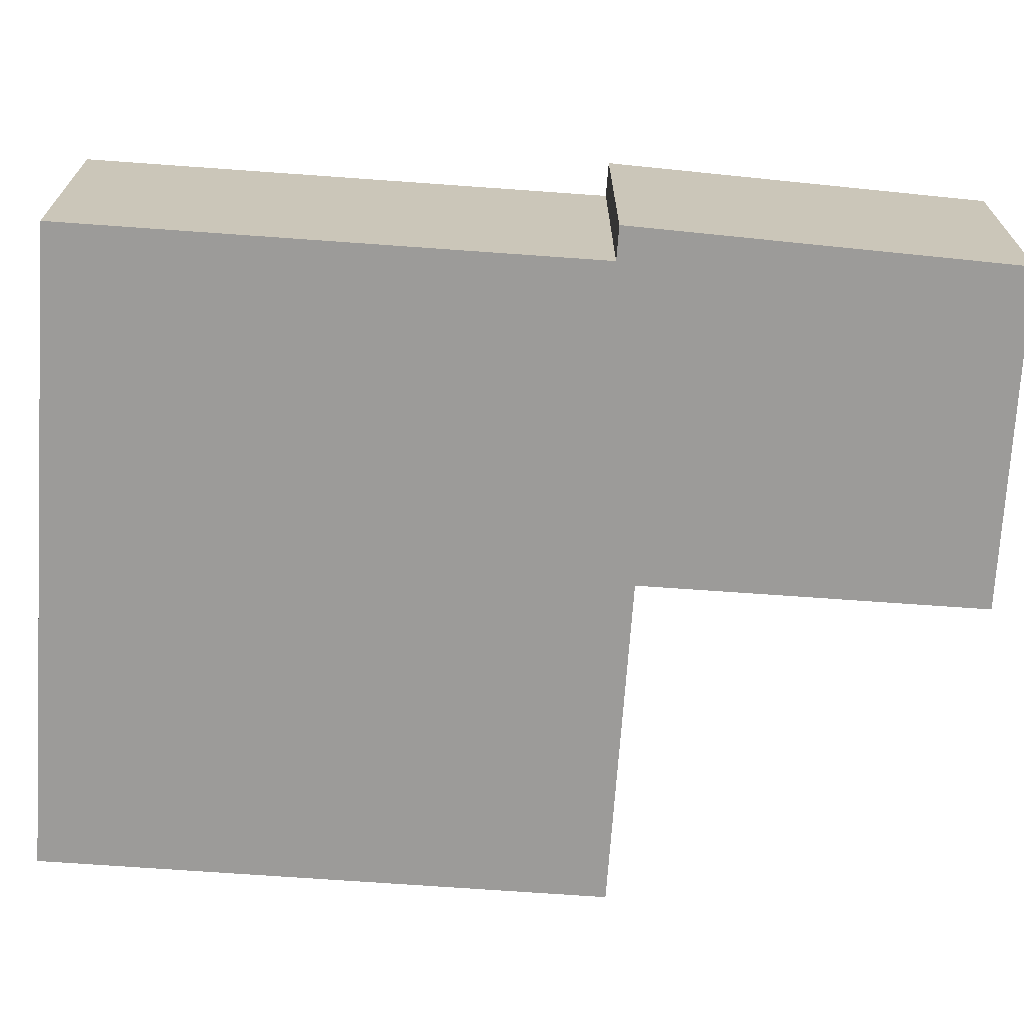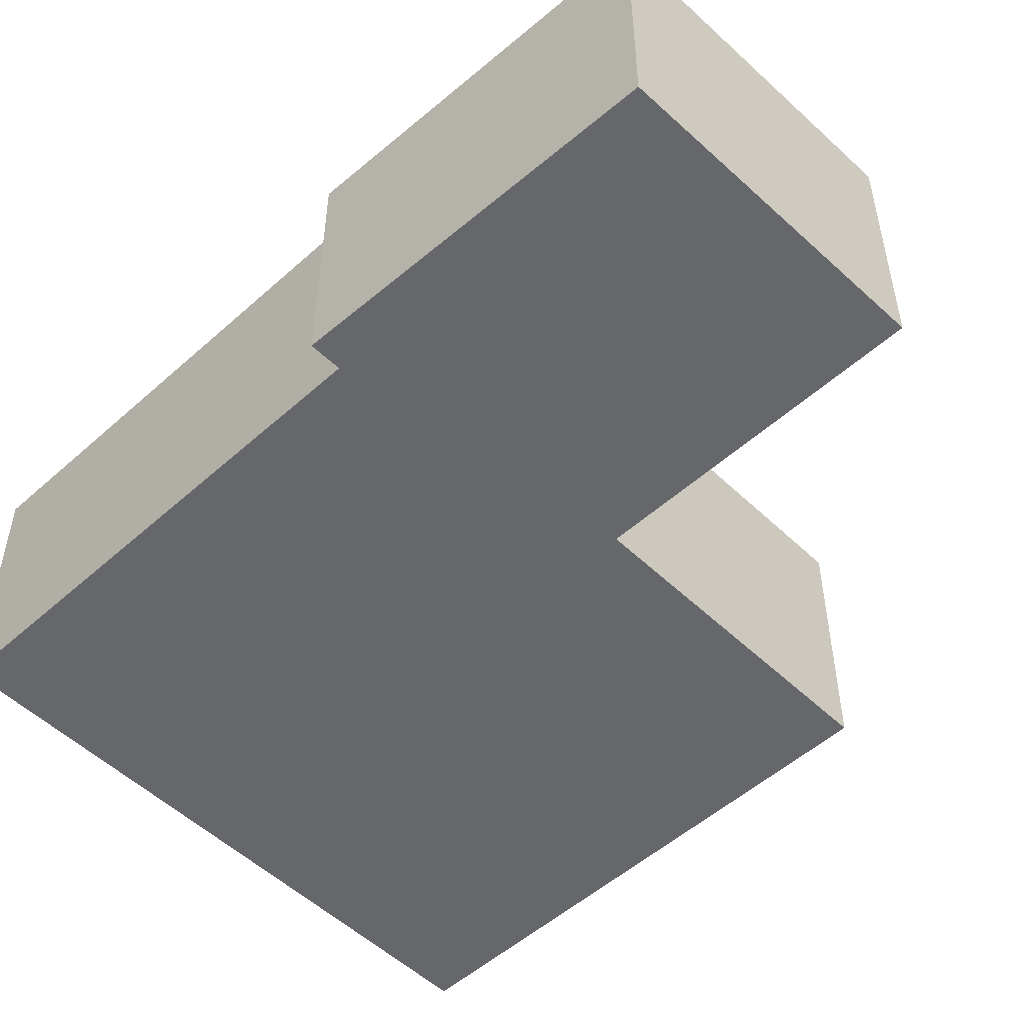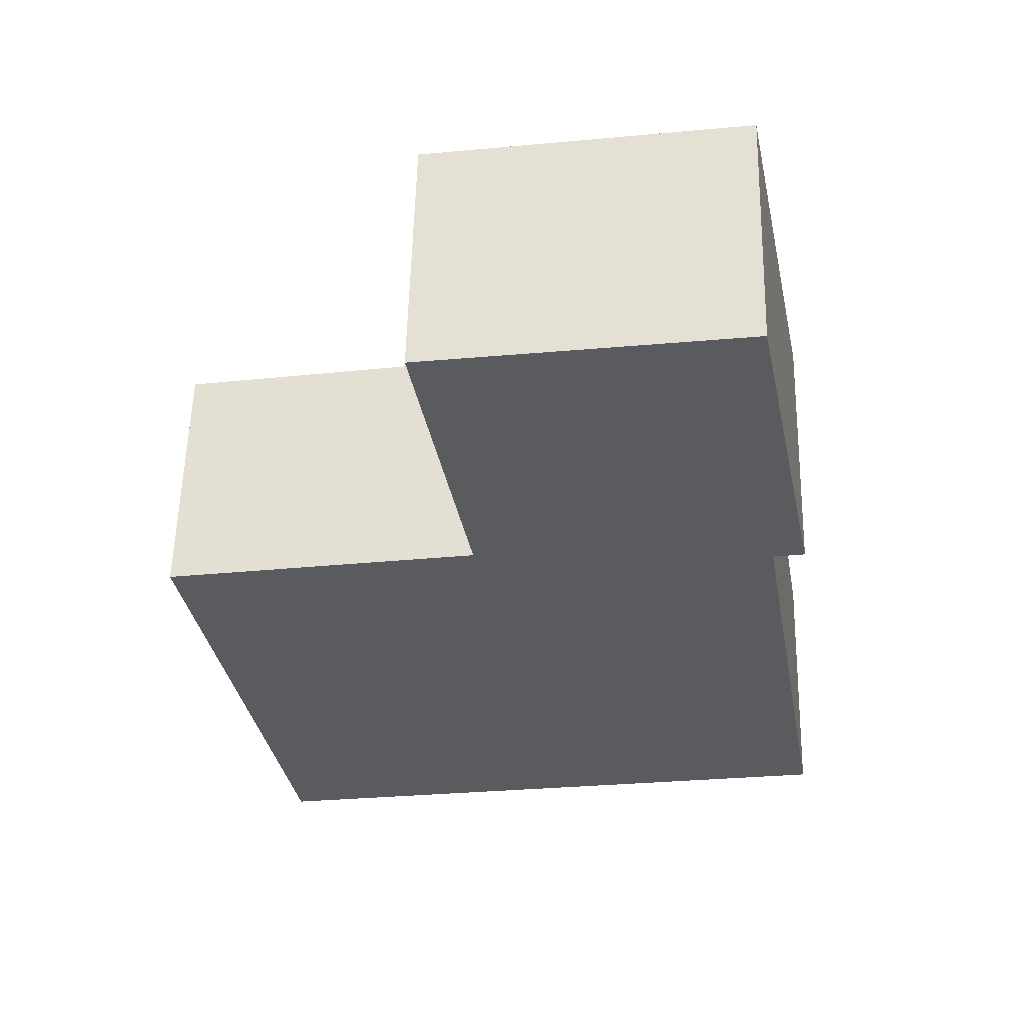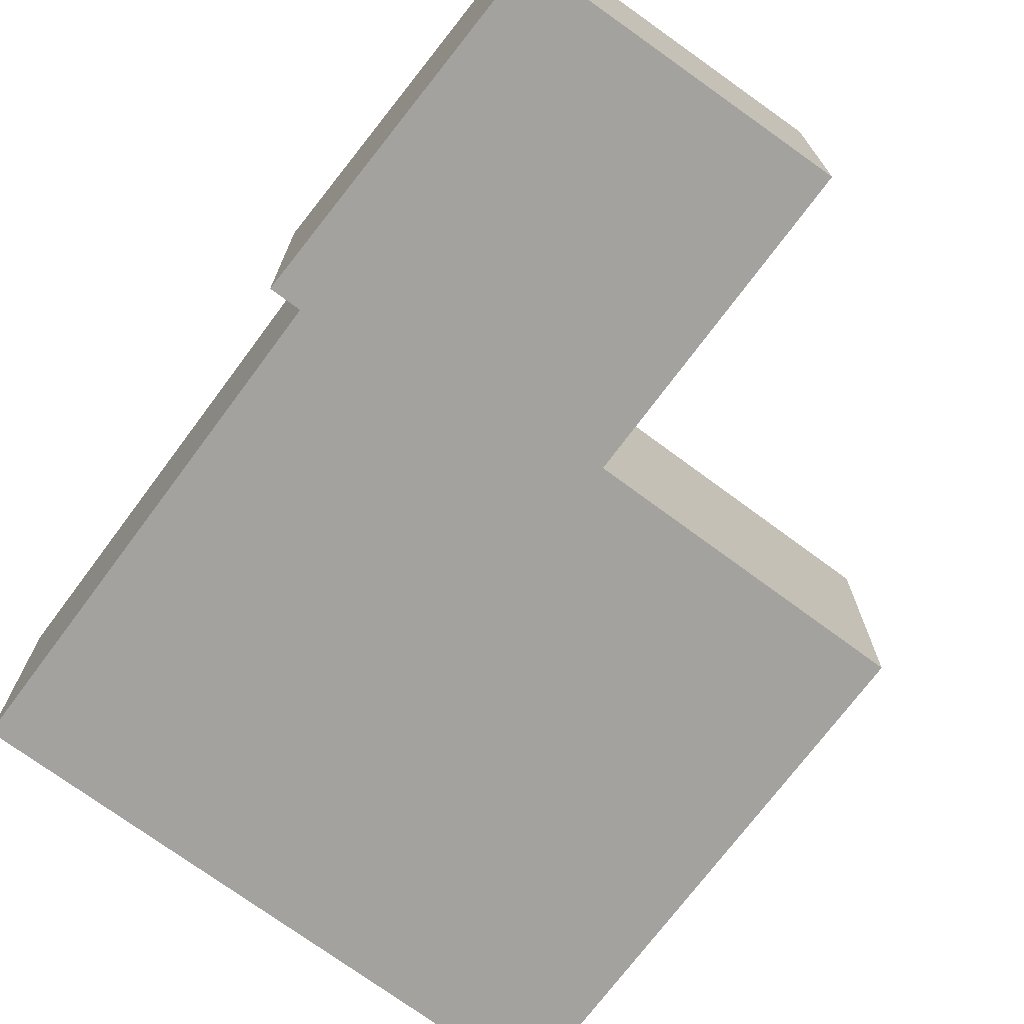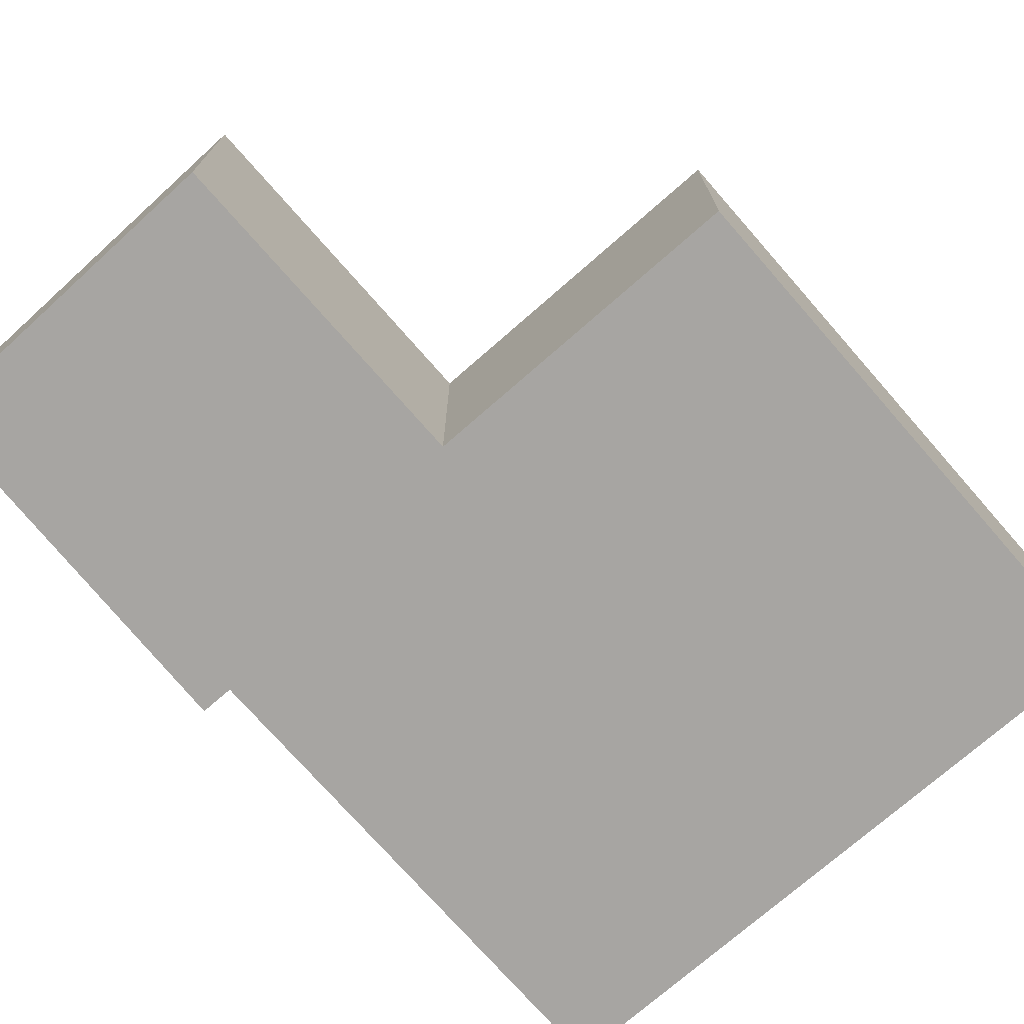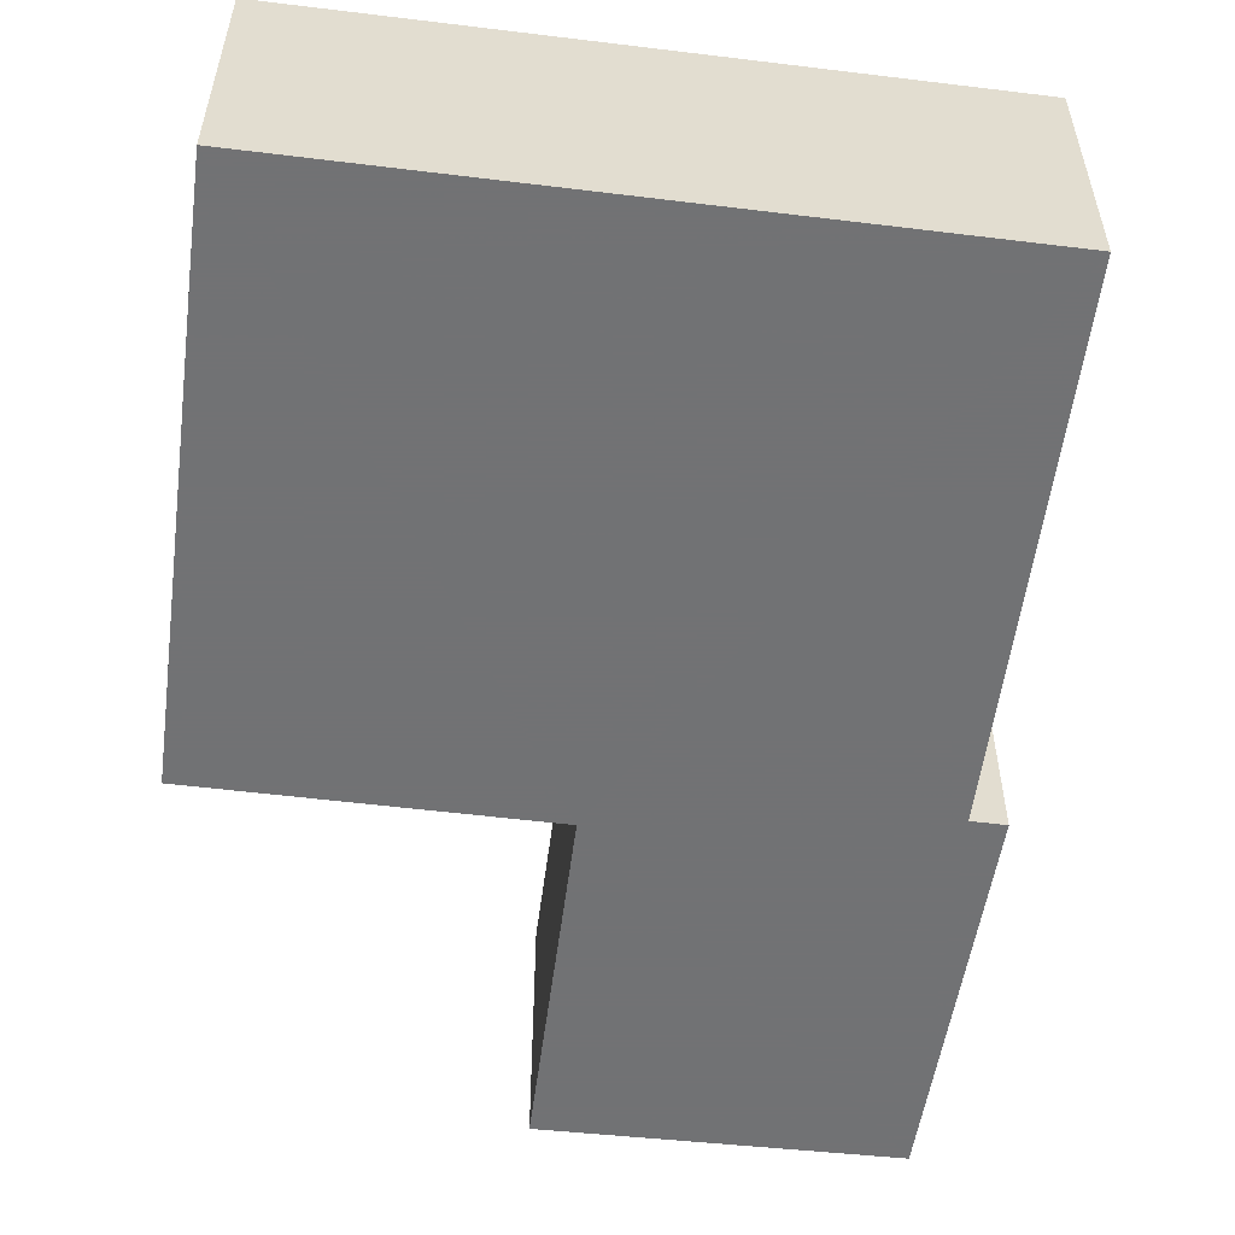
<metadata>
{"format":"obj","ext":"obj","renderer":"f3d","projection":"perspective","resolution":1024,"background":"white","views":[{"elev":-69.7,"azim":-84.2,"up":"+Y"},{"elev":-52.0,"azim":-36.0,"up":"+Y"},{"elev":56.8,"azim":-178.6,"up":"+Z"},{"elev":-72.4,"azim":-26.7,"up":"+Y"},{"elev":-73.9,"azim":51.1,"up":"+Y"},{"elev":-55.6,"azim":-177.5,"up":"+Y"}]}
</metadata>
<code>
v 4.911 -0.1451 -5.87
v 4.908 -0.1451 -5.869
v 4.914 -0.1451 -5.836
v 4.939 -0.1451 -5.87
v 4.902 -0.1451 -5.916
v 4.944 -0.1451 -5.84
v 4.96 -0.1451 -5.926
v 4.969 -0.1451 -5.876
v 4.914 -0.1686 -5.836
v 4.908 -0.1686 -5.869
v 4.911 -0.1686 -5.87
v 4.939 -0.1686 -5.87
v 4.902 -0.1686 -5.916
v 4.944 -0.1686 -5.84
v 4.96 -0.1686 -5.926
v 4.969 -0.1686 -5.876
v 4.96 -0.1686 -5.926
v 4.902 -0.1686 -5.916
v 4.902 -0.1451 -5.916
v 4.96 -0.1451 -5.926
v 4.969 -0.1686 -5.876
v 4.96 -0.1686 -5.926
v 4.96 -0.1451 -5.926
v 4.969 -0.1451 -5.876
v 4.939 -0.1686 -5.87
v 4.969 -0.1686 -5.876
v 4.969 -0.1451 -5.876
v 4.939 -0.1451 -5.87
v 4.944 -0.1686 -5.84
v 4.939 -0.1686 -5.87
v 4.939 -0.1451 -5.87
v 4.944 -0.1451 -5.84
v 4.914 -0.1686 -5.836
v 4.944 -0.1686 -5.84
v 4.944 -0.1451 -5.84
v 4.914 -0.1451 -5.836
v 4.908 -0.1686 -5.869
v 4.914 -0.1686 -5.836
v 4.914 -0.1451 -5.836
v 4.908 -0.1451 -5.869
v 4.911 -0.1686 -5.87
v 4.908 -0.1686 -5.869
v 4.908 -0.1451 -5.869
v 4.911 -0.1451 -5.87
v 4.902 -0.1686 -5.916
v 4.911 -0.1686 -5.87
v 4.911 -0.1451 -5.87
v 4.902 -0.1451 -5.916
f 1 2 3
f 1 3 4
f 5 1 4
f 6 4 3
f 7 5 4
f 8 7 4
f 9 10 11
f 12 9 11
f 12 11 13
f 14 9 12
f 12 13 15
f 16 12 15
f 17 18 19
f 17 19 20
f 21 22 23
f 21 23 24
f 25 26 27
f 25 27 28
f 29 30 31
f 29 31 32
f 33 34 35
f 33 35 36
f 37 38 39
f 37 39 40
f 41 42 43
f 41 43 44
f 45 46 47
f 45 47 48

</code>
